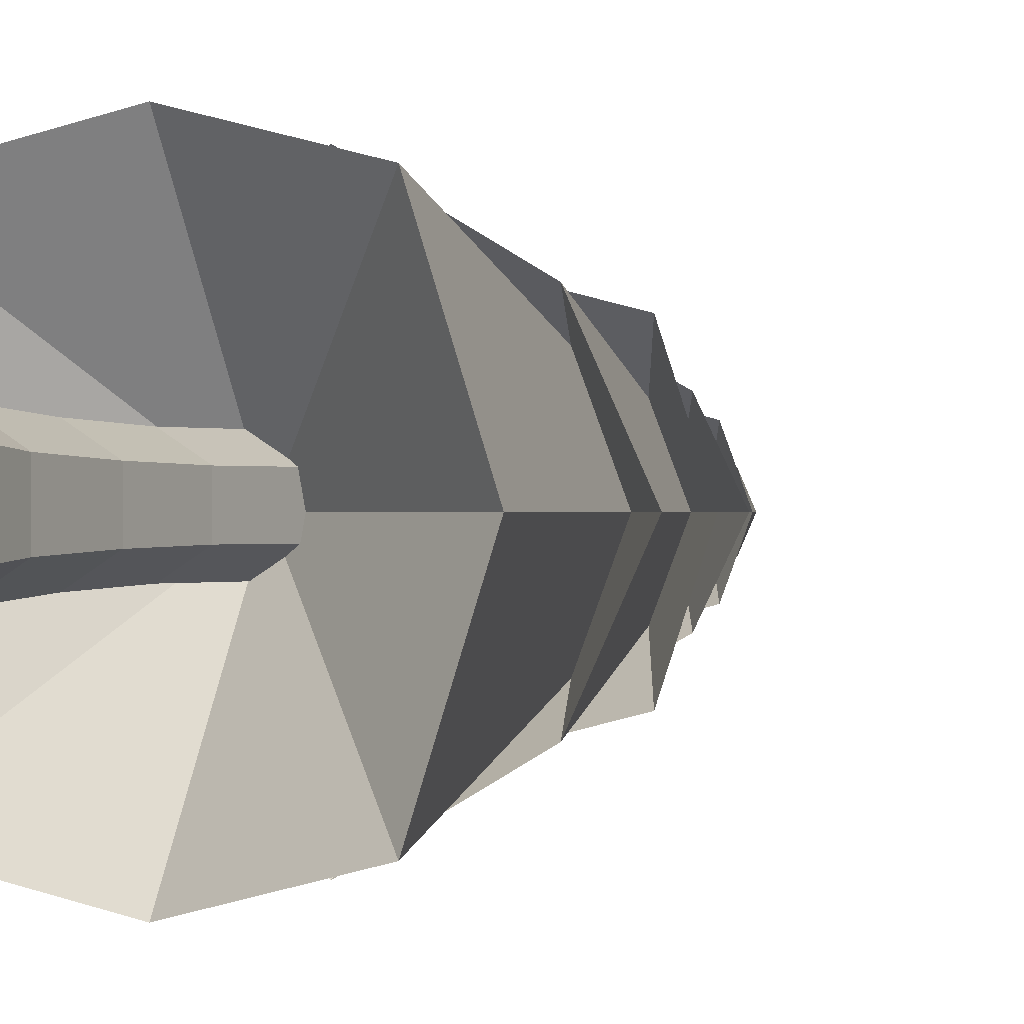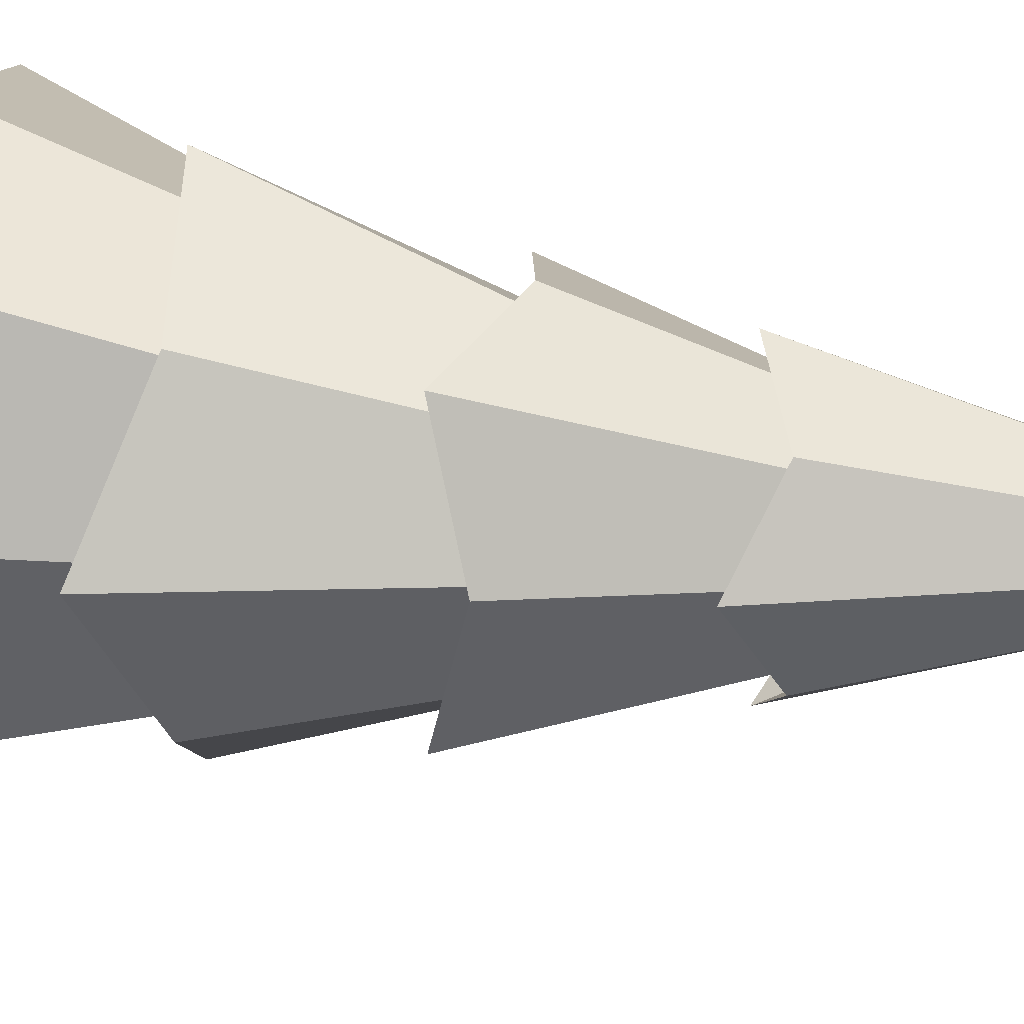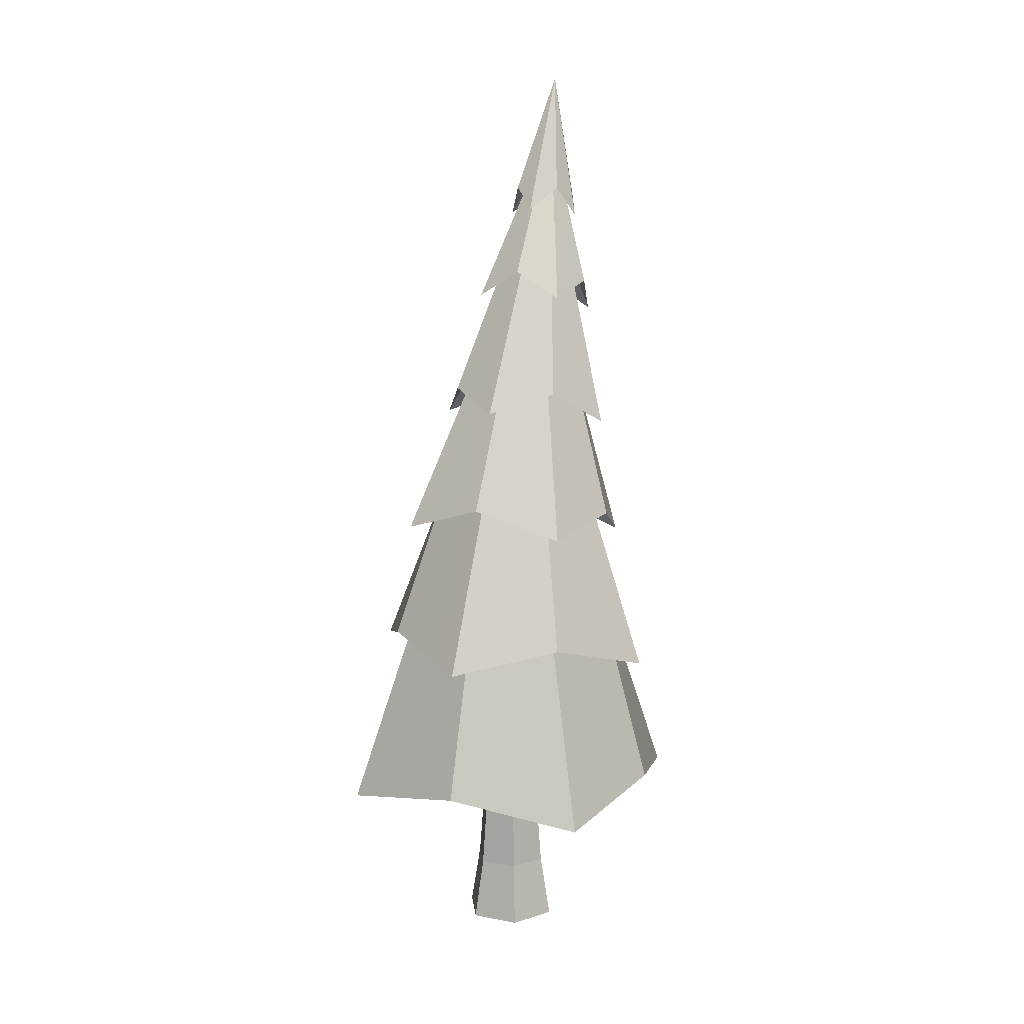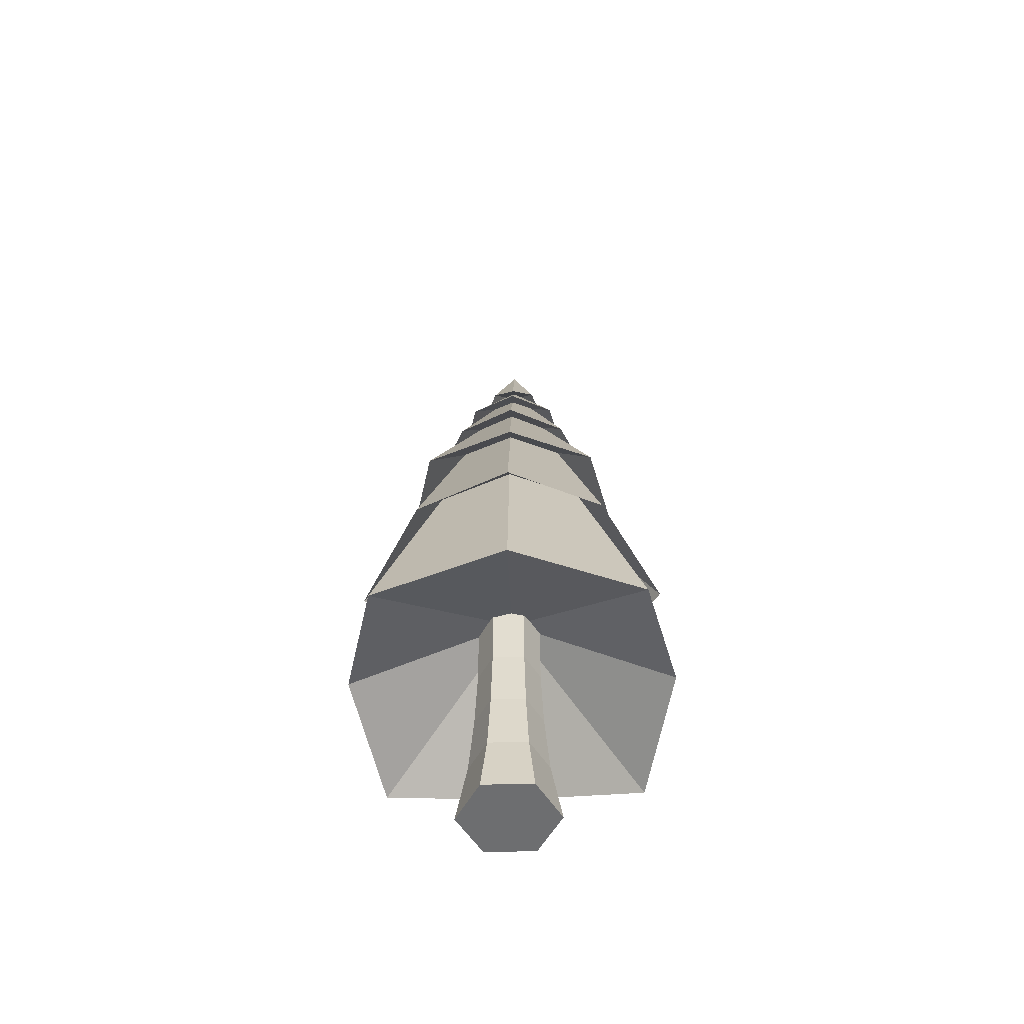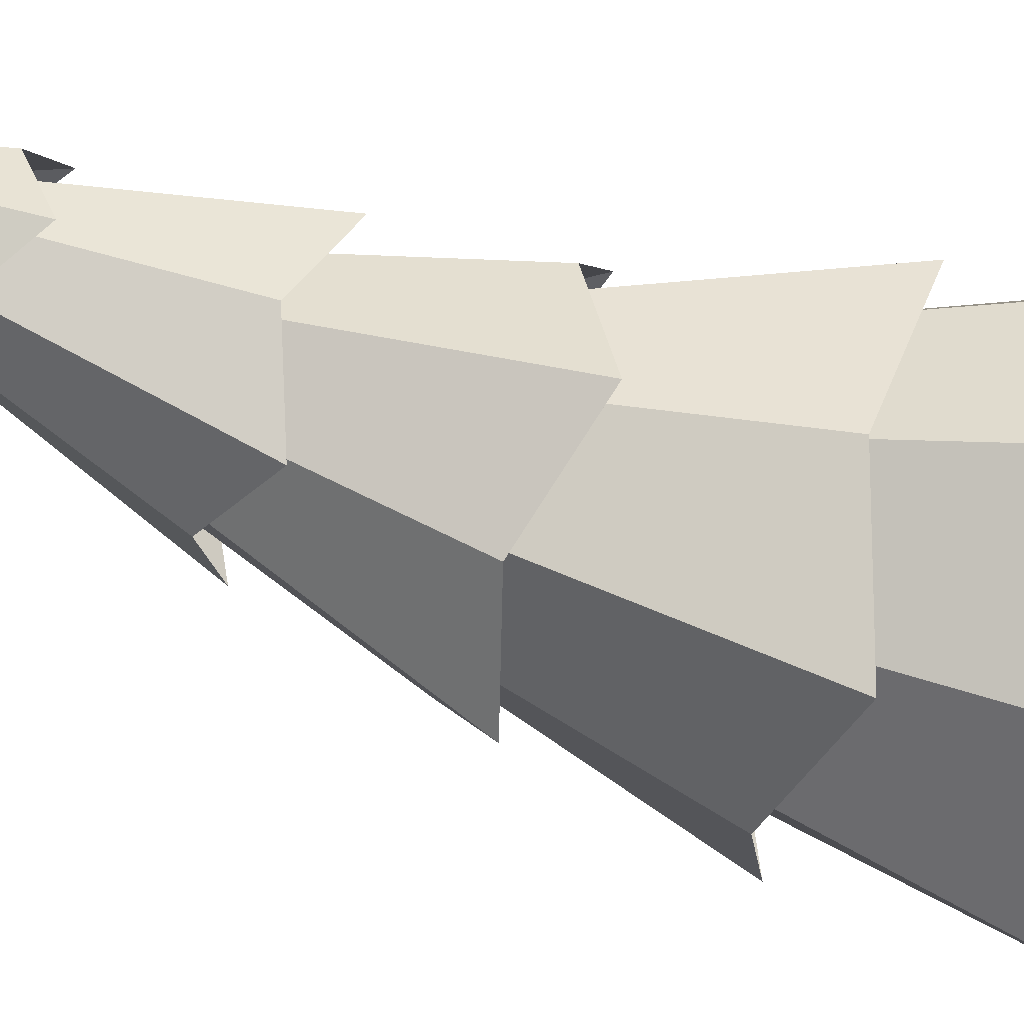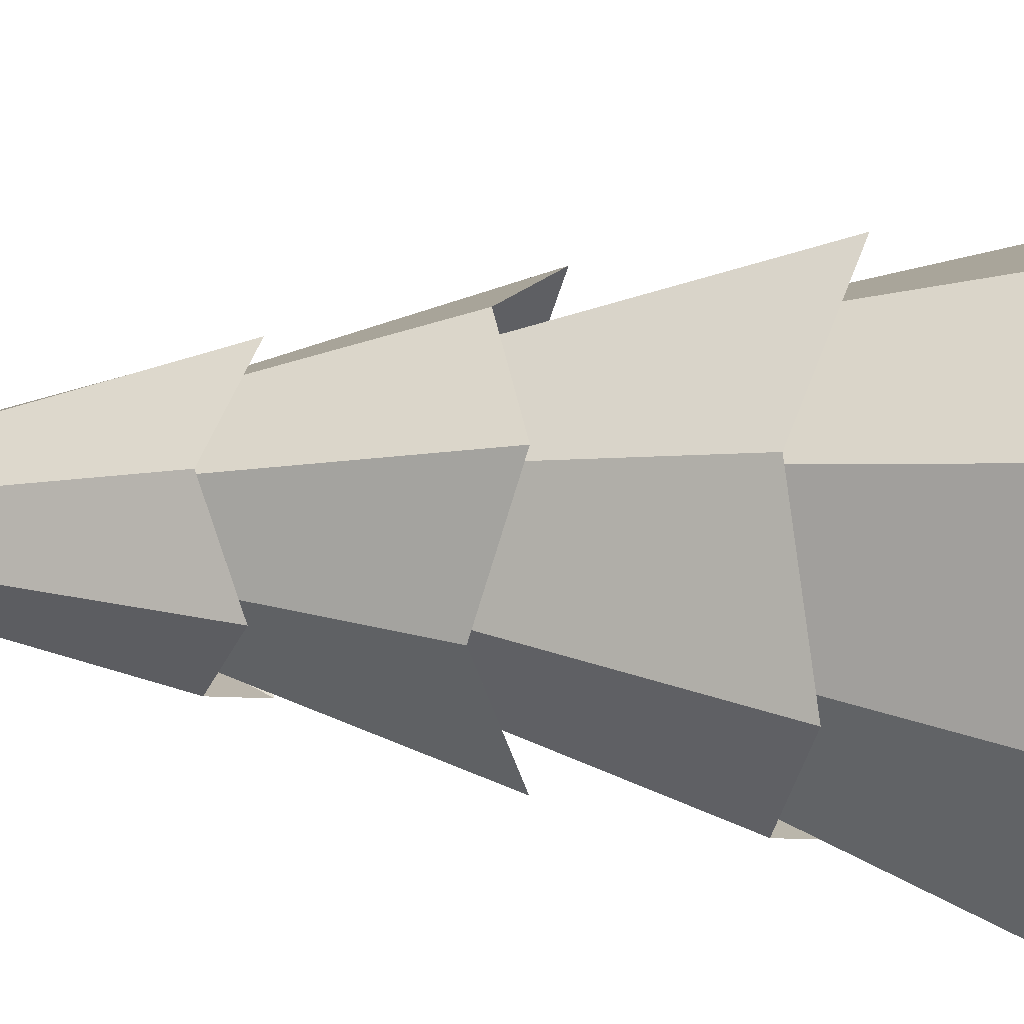
<metadata>
{"format":"obj","ext":"obj","renderer":"f3d","projection":"perspective","resolution":1024,"background":"white","views":[{"elev":-0.0,"azim":30.1,"up":"+Z"},{"elev":24.1,"azim":112.5,"up":"+Z"},{"elev":12.5,"azim":114.1,"up":"+Y"},{"elev":-54.2,"azim":91.6,"up":"+Y"},{"elev":-71.8,"azim":-100.7,"up":"+Z"},{"elev":28.9,"azim":-77.1,"up":"+Z"}]}
</metadata>
<code>
o Cylinder.004_Cylinder.056
v 0.5849 -9.335 -0.9584
v 0.5849 -5.429 -0.5868
v 1.451 -9.335 -0.4584
v 1.129 -5.429 -0.2726
v 1.451 -9.335 0.5416
v 1.129 -5.429 0.3557
v 0.5849 -9.335 1.042
v 0.5849 -5.429 0.6699
v -0.2811 -9.335 0.5416
v 0.04074 -5.429 0.3557
v -0.2811 -9.335 -0.4584
v 0.04074 -5.429 -0.2726
v 0.5849 -8.033 -0.7406
v 0.5849 -6.731 -0.6374
v 1.173 -6.731 -0.2979
v 1.262 -8.033 -0.3495
v 1.173 -6.731 0.381
v 1.262 -8.033 0.4326
v 0.5849 -6.731 0.7205
v 0.5849 -8.033 0.8237
v -0.003073 -6.731 0.381
v -0.09245 -8.033 0.4326
v -0.003073 -6.731 -0.2979
v -0.09245 -8.033 -0.3495
v 1.129 -3.531 -0.2726
v 0.5849 -3.531 -0.5868
v 1.129 -3.531 0.3557
v 0.5849 -3.531 0.6699
v 0.04074 -3.531 0.3557
v 0.04074 -3.531 -0.2726
v 0.6148 -5.565 -3.288
v 3.246 -6.053 -2.663
v 3.868 -5.533 -0.01385
v 3.246 -6.053 2.635
v -1.762 9.747 -0.01385
v 0.6148 -5.565 3.261
v -2.02 -6.106 2.635
v -2.642 -5.607 -0.01385
v -2.02 -6.106 -2.663
v 0.6636 -2.945 -3.136
v 0.3645 0.3308 -2.197
v -0.04817 2.306 -1.887
v -0.7893 5.33 -1.156
v -1.13 6.762 -0.7805
v -0.7716 7.359 -0.4877
v 0.2325 5.018 -0.938
v 0.9884 3.007 -1.172
v 2.173 0.02998 -1.78
v 2.544 -2.313 -1.943
v -0.3796 6.921 -0.01385
v 0.3295 5.56 -0.01385
v 1.795 2.622 -0.01385
v 2.515 0.5965 -0.01385
v 3.75 -2.767 -0.01385
v -0.7716 7.359 0.46
v 0.2325 5.018 0.9103
v 0.9884 3.007 1.144
v 2.173 0.02998 1.752
v 2.544 -2.313 1.916
v -1.13 6.762 0.7528
v -0.7893 5.33 1.129
v -0.04817 2.306 1.859
v 0.3645 0.3308 2.169
v 0.6636 -2.945 3.108
v -1.699 7.163 0.46
v -1.578 4.649 0.9103
v -1.288 2.607 1.144
v -1.314 -0.3914 1.752
v -1.269 -2.556 1.916
v -1.88 6.603 -0.01385
v -1.908 5.099 -0.01385
v -1.89 1.989 -0.01385
v -1.793 0.05631 -0.01385
v -2.431 -3.139 -0.01385
v -1.699 7.163 -0.4877
v -1.578 4.649 -0.938
v -1.288 2.607 -1.172
v -1.314 -0.3914 -1.78
v -1.269 -2.556 -1.943
v 1.986 -1.142 -1.456
v 2.581 -1.143 -0.01385
v 1.986 -1.142 1.428
v 0.5597 -1.223 2.026
v -0.8707 -1.283 1.428
v -1.464 -1.31 -0.01385
v -0.8707 -1.283 -1.456
v 0.5597 -1.223 -2.053
v 0.2679 1.381 -1.508
v 1.331 1.485 -1.07
v 1.744 1.543 -0.01385
v 1.331 1.485 1.042
v 0.2679 1.381 1.48
v -0.7573 1.266 1.042
v -1.214 1.214 -0.01385
v -0.7573 1.266 -1.07
v -0.2444 3.741 -1.057
v 0.4628 3.86 -0.7512
v 0.7818 3.907 -0.01385
v 0.4628 3.86 0.7235
v -0.2444 3.741 1.029
v -0.9908 3.619 0.7235
v -1.274 3.574 -0.01385
v -0.9908 3.619 -0.7512
v -0.9172 6.102 -0.6615
v -0.4603 6.193 -0.4718
v -0.2823 6.23 -0.01385
v -0.4603 6.193 0.4441
v -0.9172 6.102 0.6338
v -1.358 6.013 0.4441
v -1.552 5.973 -0.01385
v -1.358 6.013 -0.4718
v -1.357 7.835 -0.2873
v -1.168 7.876 -0.2072
v -1.089 7.892 -0.01385
v -1.168 7.876 0.1795
v -1.357 7.835 0.2596
v -1.546 7.795 0.1795
v -1.624 7.779 -0.01385
v -1.546 7.795 -0.2072
v 0.5617 -3.754 -0.01385
f 14 2 4 15
f 15 4 6 17
f 17 6 8 19
f 19 8 10 21
f 4 2 26 25
f 21 10 12 23
f 23 12 2 14
f 1 3 5 7 9 11
f 11 24 13 1
f 24 23 14 13
f 9 22 24 11
f 22 21 23 24
f 7 20 22 9
f 20 19 21 22
f 5 18 20 7
f 18 17 19 20
f 3 16 18 5
f 16 15 17 18
f 1 13 16 3
f 13 14 15 16
f 25 26 30 29 28 27
f 8 6 27 28
f 2 12 30 26
f 10 8 28 29
f 6 4 25 27
f 12 10 29 30
f 44 35 45
f 45 35 50
f 50 35 55
f 55 35 60
f 60 35 65
f 65 35 70
f 70 35 75
f 75 35 44
f 120 34 36
f 86 79 40 87
f 95 78 41 88
f 103 77 42 96
f 111 76 43 104
f 119 75 44 112
f 85 74 79 86
f 94 73 78 95
f 102 72 77 103
f 110 71 76 111
f 118 70 75 119
f 84 69 74 85
f 93 68 73 94
f 101 67 72 102
f 109 66 71 110
f 117 65 70 118
f 83 64 69 84
f 92 63 68 93
f 100 62 67 101
f 108 61 66 109
f 116 60 65 117
f 82 59 64 83
f 91 58 63 92
f 99 57 62 100
f 107 56 61 108
f 115 55 60 116
f 81 54 59 82
f 90 53 58 91
f 98 52 57 99
f 106 51 56 107
f 114 50 55 115
f 80 49 54 81
f 89 48 53 90
f 97 47 52 98
f 105 46 51 106
f 113 45 50 114
f 87 40 49 80
f 88 41 48 89
f 96 42 47 97
f 104 43 46 105
f 112 44 45 113
f 31 87 80 32
f 32 80 81 33
f 33 81 82 34
f 34 82 83 36
f 36 83 84 37
f 37 84 85 38
f 38 85 86 39
f 39 86 87 31
f 40 88 89 49
f 49 89 90 54
f 54 90 91 59
f 59 91 92 64
f 64 92 93 69
f 69 93 94 74
f 74 94 95 79
f 79 95 88 40
f 41 96 97 48
f 48 97 98 53
f 53 98 99 58
f 58 99 100 63
f 63 100 101 68
f 68 101 102 73
f 73 102 103 78
f 78 103 96 41
f 42 104 105 47
f 47 105 106 52
f 52 106 107 57
f 57 107 108 62
f 62 108 109 67
f 67 109 110 72
f 72 110 111 77
f 77 111 104 42
f 43 112 113 46
f 46 113 114 51
f 51 114 115 56
f 56 115 116 61
f 61 116 117 66
f 66 117 118 71
f 71 118 119 76
f 76 119 112 43
f 33 34 120
f 120 37 38
f 31 32 120
f 32 33 120
f 39 120 38
f 39 31 120
f 37 120 36

</code>
